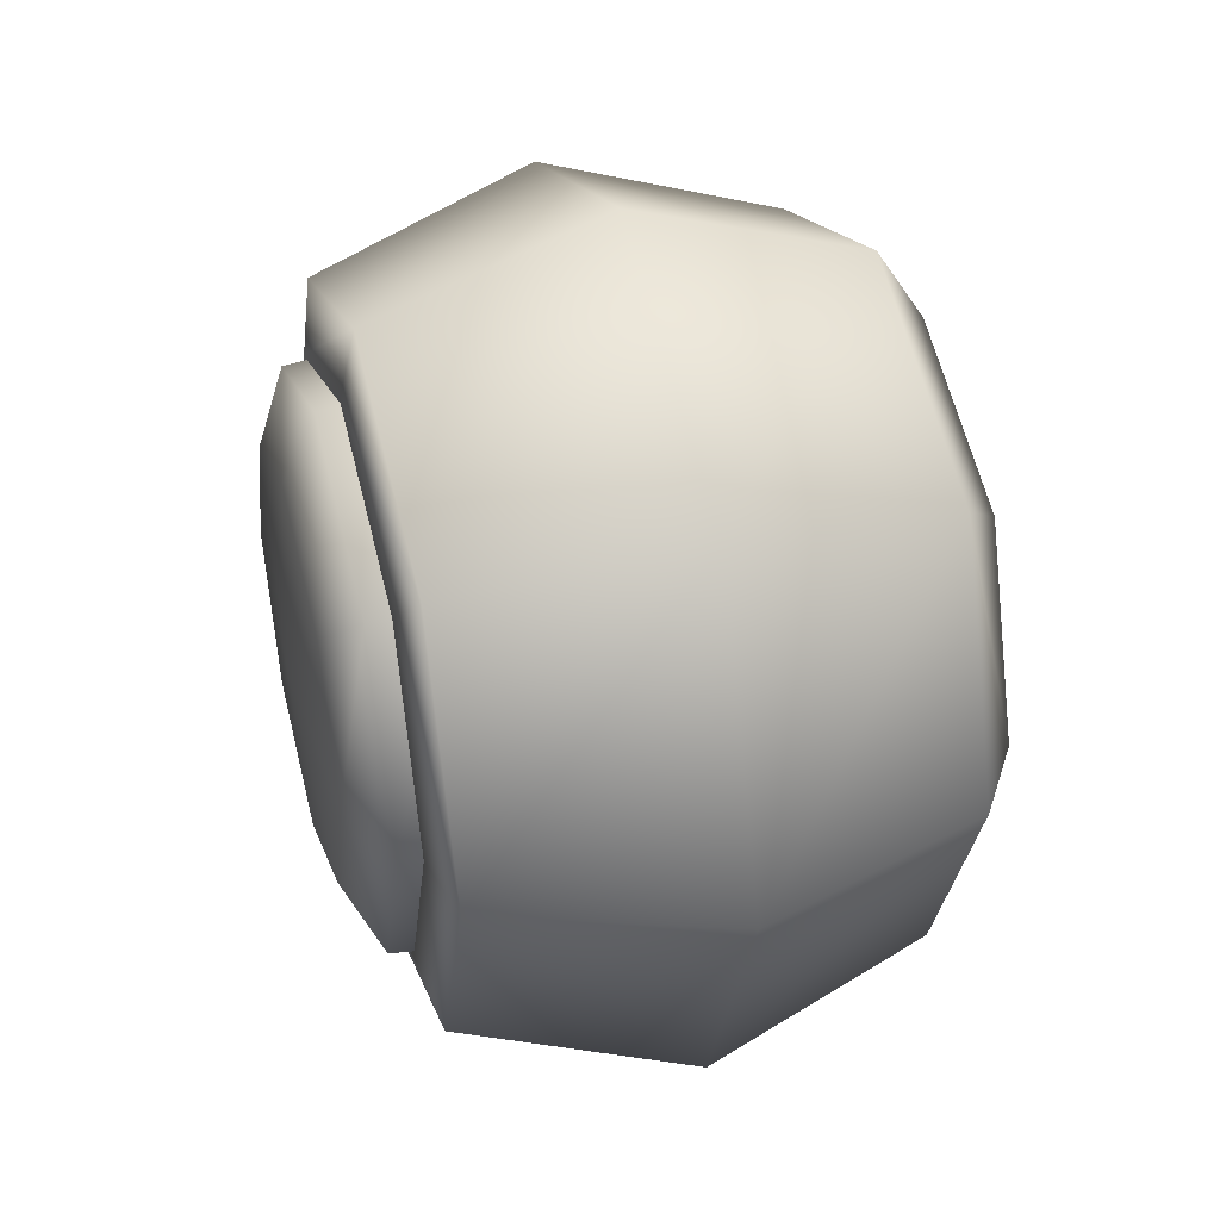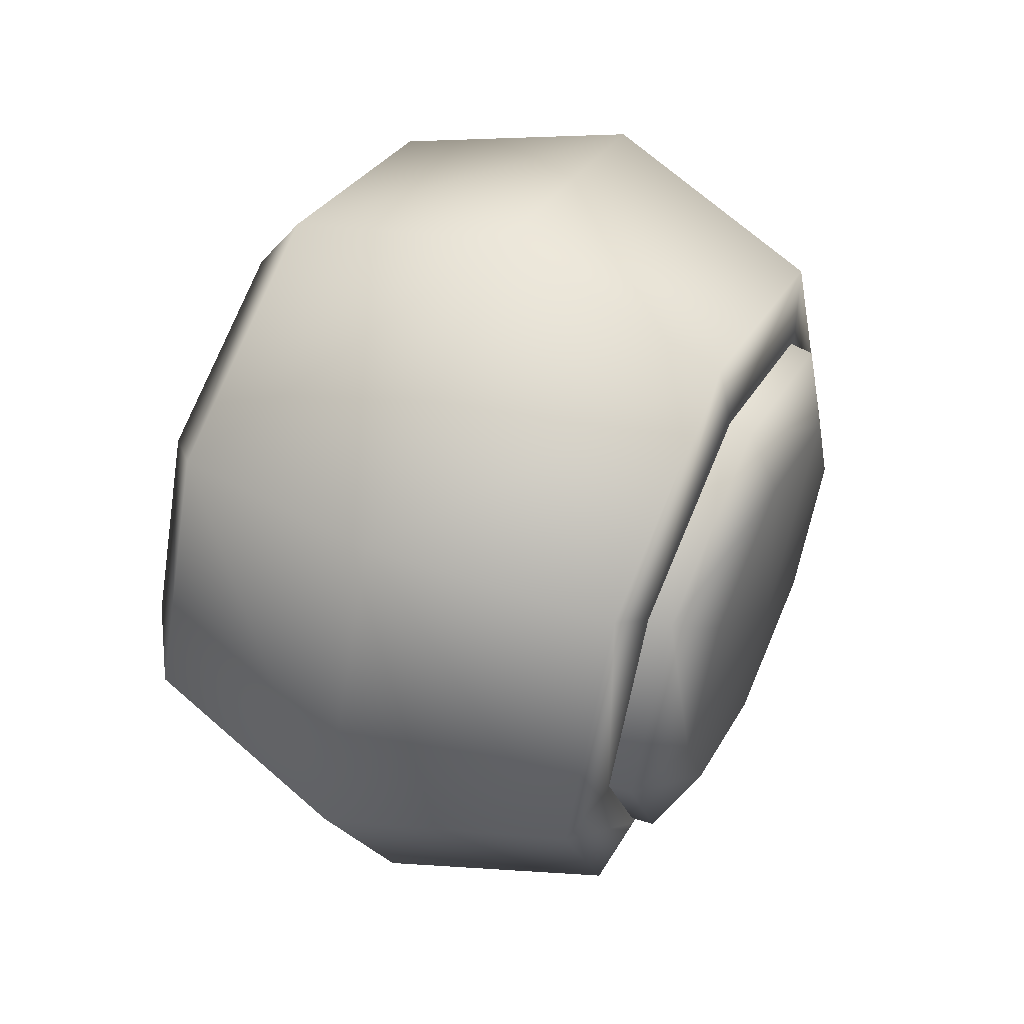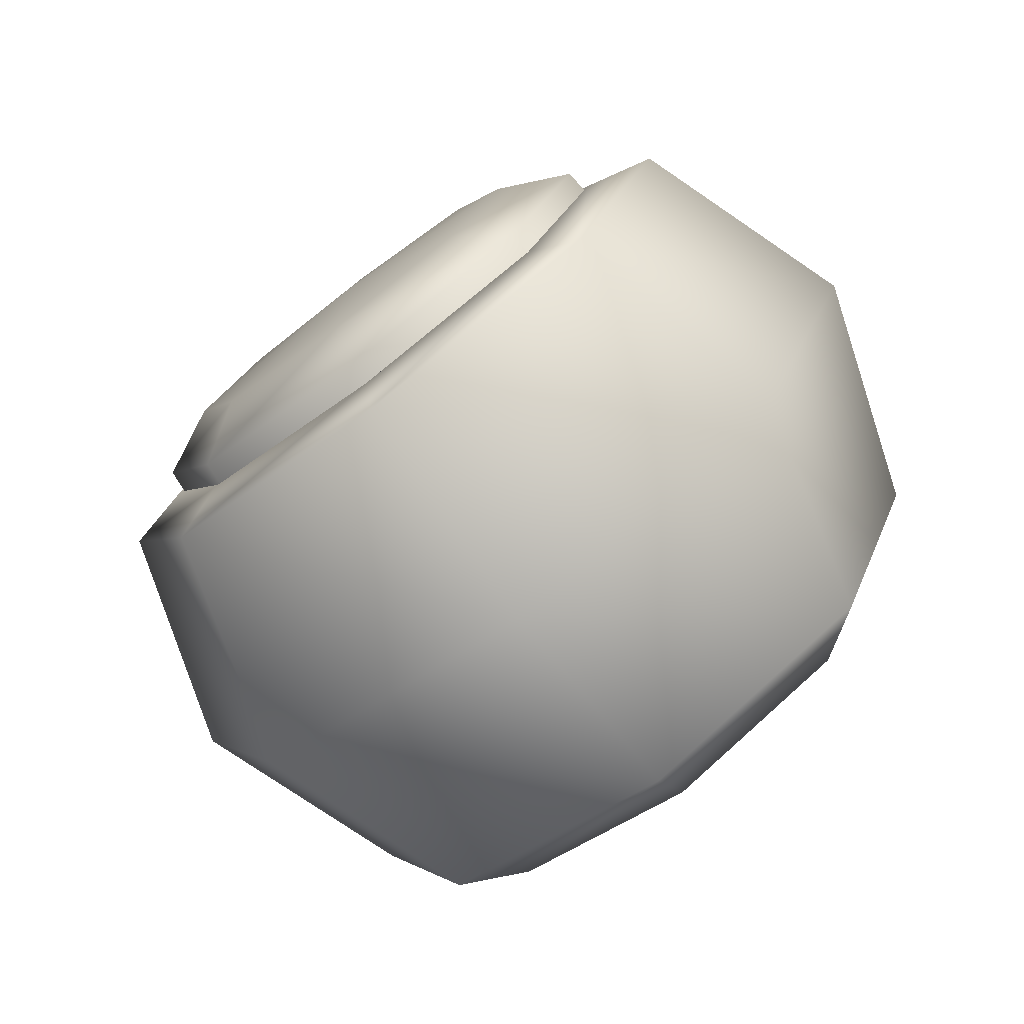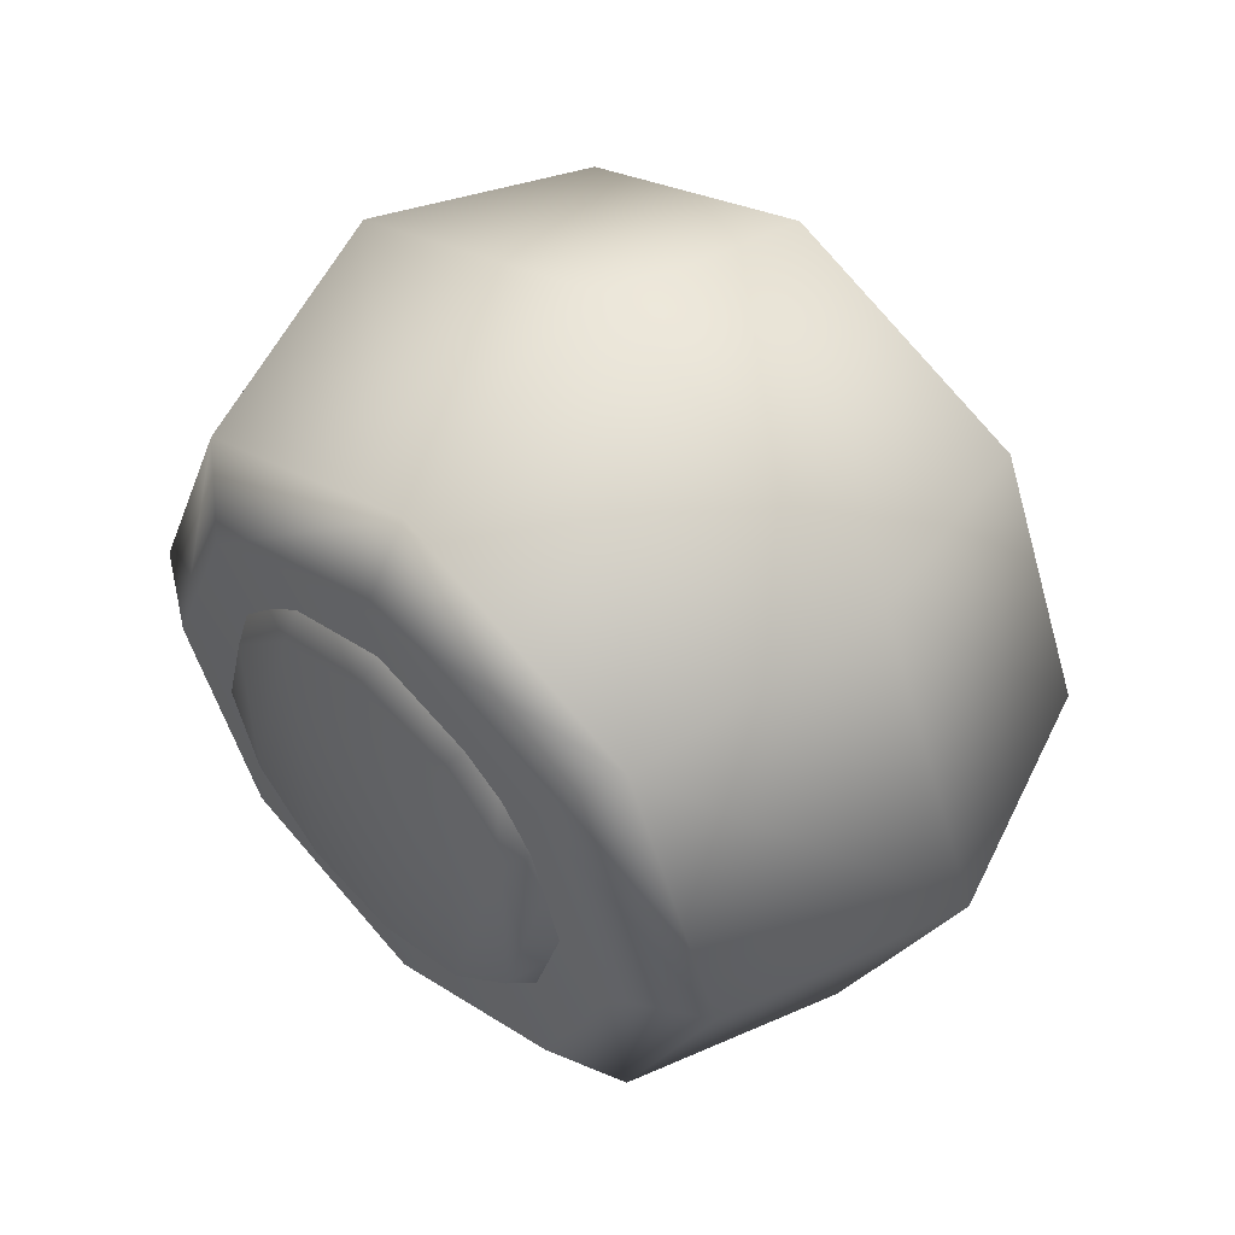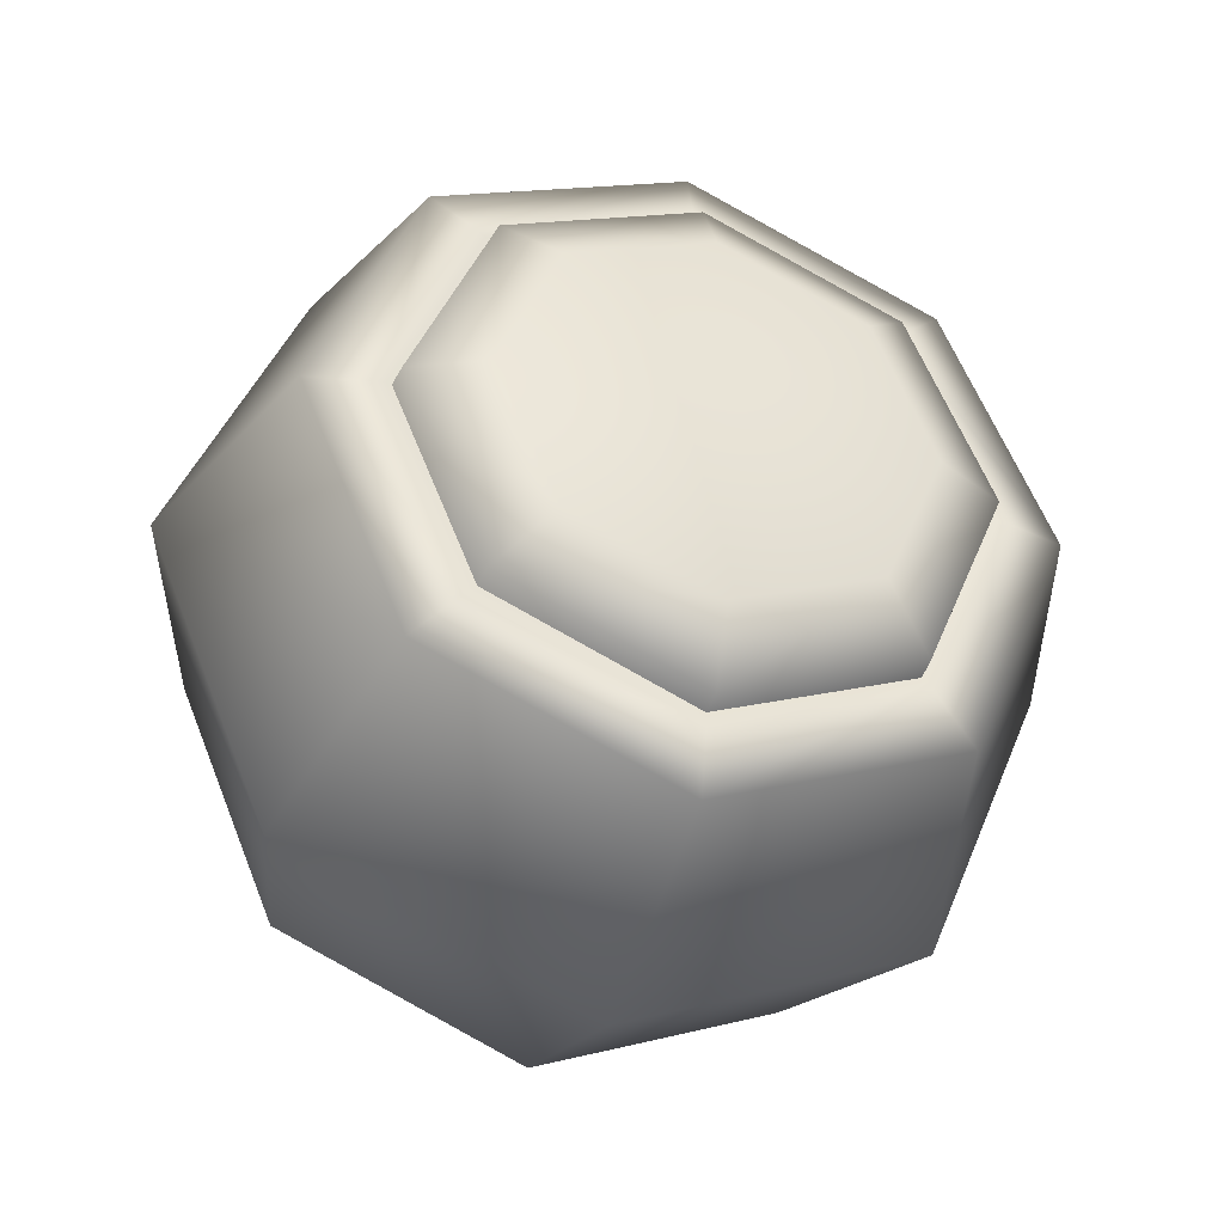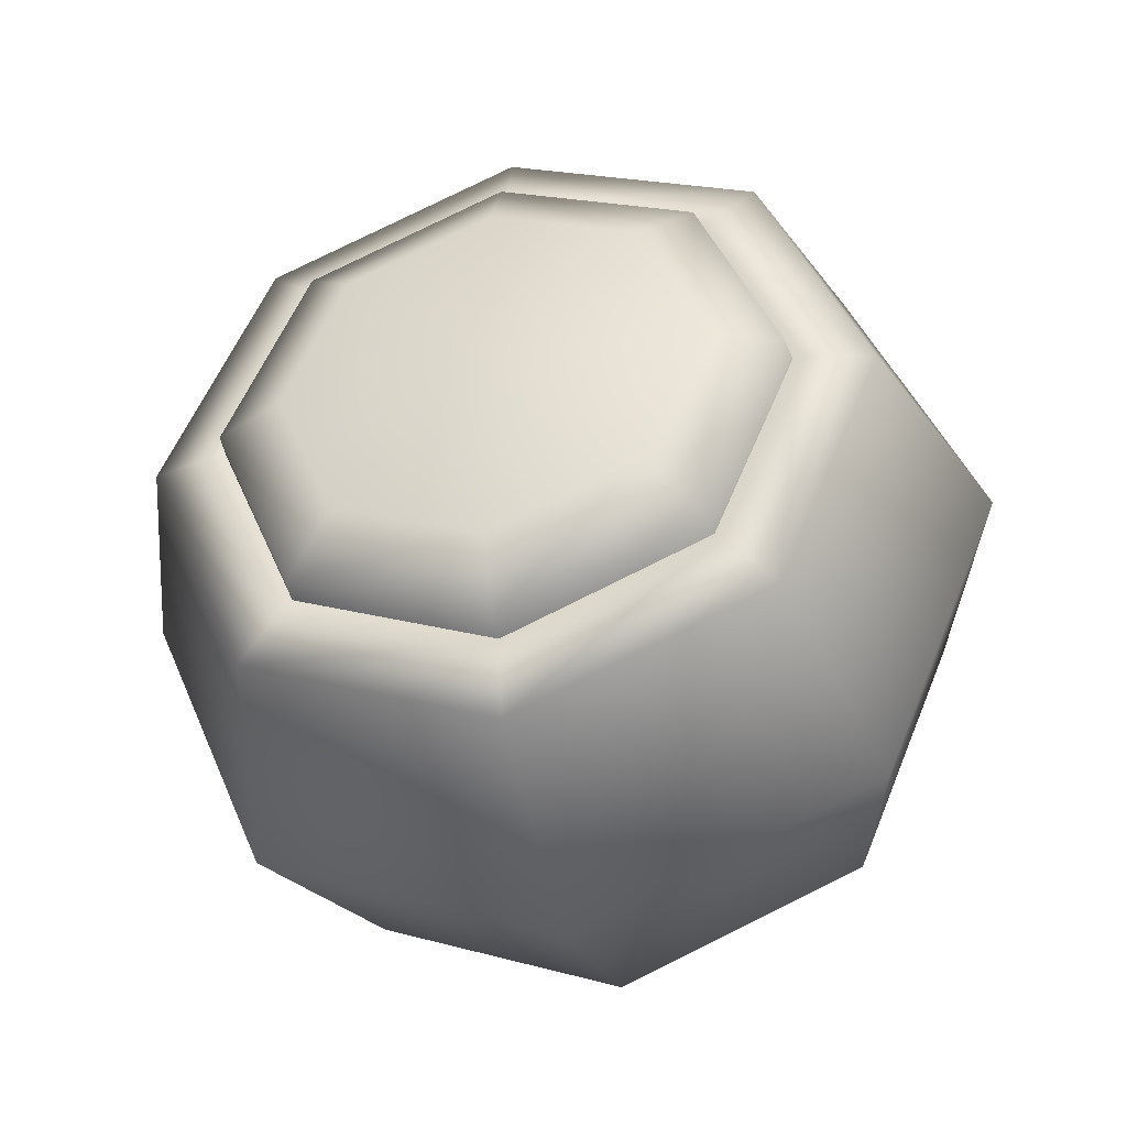
<metadata>
{"format":"obj","ext":"obj","renderer":"f3d","projection":"perspective","resolution":1024,"background":"white","views":[{"elev":39.2,"azim":-15.2,"up":"+Z"},{"elev":53.0,"azim":-155.1,"up":"+Z"},{"elev":-77.5,"azim":-53.1,"up":"+Y"},{"elev":52.6,"azim":134.6,"up":"+Z"},{"elev":-37.7,"azim":-108.7,"up":"+Z"},{"elev":-39.6,"azim":-76.2,"up":"+Z"}]}
</metadata>
<code>
g TireK_Small_LF_LOD1
v 0.1396 -8.941e-08 -5.703e-05
v 0.1512 0.05721 0.05719
v 0.1512 0.0809 -0.001137
v 0.1512 1.788e-07 0.08089
v 0.1512 -0.05721 0.05719
v 0.1512 -0.0809 -1.305e-05
v 0.1512 -0.05721 -0.05722
v 0.1512 -8.941e-08 -0.08092
v 0.1512 0.05721 -0.05722
v 0.1368 -8.941e-08 -0.1038
v 0.1368 -0.0734 -0.0734
v 0.1512 -8.941e-08 -0.08092
v 0.1512 -0.05721 -0.05722
v 0.1368 -0.1038 -8.941e-08
v 0.1512 -0.0809 -1.305e-05
v 0.0686 -8.941e-08 -0.1271
v 0.0686 -0.08989 -0.08989
v 0.0686 -0.1271 1.788e-07
v 0.0003698 -0.07332 -0.07332
v 0.0003698 -0.1037 1.788e-07
v 0.0003698 -8.941e-08 -0.1037
v 0.1368 -0.1038 -8.941e-08
v 0.1368 -0.0734 0.0734
v 0.1512 -0.0809 -1.305e-05
v 0.1512 -0.05721 0.05719
v 0.1368 1.788e-07 0.1038
v 0.1512 1.788e-07 0.08089
v 0.0686 -0.1271 1.788e-07
v 0.0686 -0.08989 0.08989
v 0.0686 1.788e-07 0.1271
v 0.0003698 -0.07332 0.07332
v 0.0003698 1.788e-07 0.1037
v 0.0003698 -0.1037 1.788e-07
v 0.1368 1.788e-07 0.1038
v 0.1368 0.0734 0.0734
v 0.1512 1.788e-07 0.08089
v 0.1512 0.05721 0.05719
v 0.1368 0.1038 -0.001162
v 0.1512 0.0809 -0.001137
v 0.0686 1.788e-07 0.1271
v 0.0686 0.08989 0.08989
v 0.0686 0.1271 -0.0005959
v 0.0003698 0.1037 -8.941e-08
v 0.0003698 0.07332 0.07332
v 0.0003698 1.788e-07 0.1037
v 0.1368 0.1038 -0.001162
v 0.1368 0.0734 -0.0734
v 0.1512 0.0809 -0.001137
v 0.1512 0.05721 -0.05722
v 0.1368 -8.941e-08 -0.1038
v 0.1512 -8.941e-08 -0.08092
v 0.0686 0.08989 -0.08989
v 0.0686 -8.941e-08 -0.1271
v 0.0686 0.1271 -0.0005959
v 0.0003698 0.07332 -0.07332
v 0.0003698 -8.941e-08 -0.1037
v 0.0003698 0.1037 -8.941e-08
v -0.004372 1.788e-07 0.08295
v 0.01992 -8.941e-08 -8.941e-08
v -0.004372 0.05865 0.05865
v -0.004372 0.08295 -8.941e-08
v 0.0003698 1.788e-07 0.1037
v 0.0003698 0.07332 0.07332
v 0.0003698 0.1037 -8.941e-08
v -0.004372 -0.05865 0.05865
v 0.01992 -8.941e-08 -8.941e-08
v -0.004372 1.788e-07 0.08295
v -0.004372 -0.08295 -8.941e-08
v 0.0003698 -0.1037 1.788e-07
v 0.0003698 -0.07332 0.07332
v 0.0003698 1.788e-07 0.1037
v -0.004372 -0.05865 -0.05865
v 0.01992 -8.941e-08 -8.941e-08
v -0.004372 -0.08295 -8.941e-08
v -0.004372 -8.941e-08 -0.08295
v 0.0003698 -8.941e-08 -0.1037
v 0.0003698 -0.07332 -0.07332
v 0.0003698 -0.1037 1.788e-07
v -0.004372 0.05865 -0.05865
v 0.01992 -8.941e-08 -8.941e-08
v -0.004372 -8.941e-08 -0.08295
v -0.004372 0.08295 -8.941e-08
v 0.0003698 0.1037 -8.941e-08
v 0.0003698 0.07332 -0.07332
v 0.0003698 -8.941e-08 -0.1037
v 0.141 0.05749 0.03319
v 0.1558 0.04812 0.02778
v 0.141 0.03319 0.05749
v 0.1558 0.02778 0.04812
v 0.141 -8.941e-08 0.06638
v 0.1558 -8.941e-08 0.05556
v 0.141 -0.03319 0.05749
v 0.1558 -0.02778 0.04812
v 0.141 -0.05749 0.03319
v 0.1558 -0.04812 0.02778
v 0.141 -0.06638 -8.941e-08
v 0.1558 -0.05556 -8.941e-08
v 0.141 -0.05749 -0.03319
v 0.1558 -0.04812 -0.02778
v 0.141 -0.03319 -0.05749
v 0.1558 -0.02778 -0.04812
v 0.141 -8.941e-08 -0.06638
v 0.1558 -8.941e-08 -0.05556
v 0.141 0.03319 -0.05749
v 0.1558 0.02778 -0.04812
v 0.141 0.05749 -0.03319
v 0.1558 0.04812 -0.02778
v 0.141 0.06638 -8.941e-08
v 0.1558 0.05556 -8.941e-08
v -0.01096 -8.941e-08 0.08058
v -0.01096 0.05698 0.05698
v 0.01103 -8.941e-08 0.08279
v 0.01103 0.05854 0.05854
v -0.01096 0.08058 -8.941e-08
v 0.01103 0.08279 -8.941e-08
v -0.02074 0.04219 0.04219
v -0.01096 0.05698 0.05698
v -0.02074 -8.941e-08 0.05966
v -0.01096 -8.941e-08 0.08058
v -0.02074 -0.04219 0.04219
v -0.01096 -0.05698 0.05698
v -0.02395 -8.941e-08 -8.941e-08
v -0.02074 -0.05966 -8.941e-08
v -0.02074 -0.04219 -0.04219
v -0.02074 -8.941e-08 -0.05966
v -0.02074 0.04219 -0.04219
v -0.02074 0.05966 -8.941e-08
v -0.01096 -0.08058 -8.941e-08
v -0.01096 -0.05698 -0.05698
v -0.01096 -8.941e-08 -0.08058
v -0.01096 0.05698 -0.05698
v -0.01096 0.08058 -8.941e-08
v -0.01096 -8.941e-08 0.08058
v 0.01103 -8.941e-08 0.08279
v -0.01096 -0.05698 0.05698
v 0.01103 -0.05854 0.05854
v -0.01096 -0.08058 -8.941e-08
v 0.01103 -0.08279 -8.941e-08
v -0.01096 -0.05698 -0.05698
v -0.01096 -0.08058 -8.941e-08
v 0.01103 -0.05854 -0.05854
v 0.01103 -0.08279 -8.941e-08
v 0.01103 -8.941e-08 -0.08279
v -0.01096 -8.941e-08 -0.08058
v -0.01096 0.05698 -0.05698
v -0.01096 -8.941e-08 -0.08058
v 0.01103 0.05854 -0.05854
v 0.01103 -8.941e-08 -0.08279
v 0.01103 0.08279 -8.941e-08
v -0.01096 0.08058 -8.941e-08
g TireK_Small_LF_LOD1_0
f 3 2 1
f 4 1 2
f 5 1 4
f 6 1 5
f 7 1 6
f 8 1 7
f 9 1 8
f 3 1 9
f 12 11 10
f 12 13 11
f 13 14 11
f 13 15 14
f 16 10 11
f 16 11 17
f 17 11 14
f 17 14 18
f 19 17 18
f 19 18 20
f 21 17 19
f 21 16 17
f 24 23 22
f 24 25 23
f 25 26 23
f 25 27 26
f 28 22 23
f 28 23 29
f 29 23 26
f 29 26 30
f 31 29 30
f 31 30 32
f 33 29 31
f 33 28 29
f 36 35 34
f 36 37 35
f 38 35 37
f 38 37 39
f 40 34 35
f 40 35 41
f 35 42 41
f 35 38 42
f 41 42 43
f 41 43 44
f 45 41 44
f 45 40 41
f 48 47 46
f 48 49 47
f 49 50 47
f 49 51 50
f 52 47 50
f 46 47 52
f 52 50 53
f 46 52 54
f 55 52 53
f 54 52 55
f 55 53 56
f 54 55 57
f 60 59 58
f 61 59 60
f 60 58 62
f 60 62 63
f 61 60 63
f 61 63 64
f 67 66 65
f 65 66 68
f 65 68 69
f 65 69 70
f 67 65 70
f 67 70 71
f 74 73 72
f 72 73 75
f 72 75 76
f 72 76 77
f 74 72 77
f 74 77 78
f 81 80 79
f 79 80 82
f 79 82 83
f 79 83 84
f 81 79 84
f 81 84 85
f 88 87 86
f 88 89 87
f 90 89 88
f 90 91 89
f 92 91 90
f 92 93 91
f 94 93 92
f 94 95 93
f 96 95 94
f 96 97 95
f 98 97 96
f 98 99 97
f 93 95 99
f 95 97 99
f 100 99 98
f 100 101 99
f 93 99 101
f 102 101 100
f 102 103 101
f 93 103 91
f 93 101 103
f 103 89 91
f 104 103 102
f 104 105 103
f 106 105 104
f 106 107 105
f 108 107 106
f 108 109 107
f 86 109 108
f 86 87 109
f 107 109 87
f 105 107 87
f 105 87 89
f 103 105 89
f 112 111 110
f 112 113 111
f 113 114 111
f 113 115 114
f 118 117 116
f 118 119 117
f 120 119 118
f 120 121 119
f 118 116 122
f 120 118 122
f 123 120 122
f 123 121 120
f 124 123 122
f 125 124 122
f 126 125 122
f 127 126 122
f 116 127 122
f 117 127 116
f 123 128 121
f 129 123 124
f 129 128 123
f 130 124 125
f 130 129 124
f 131 125 126
f 131 130 125
f 132 126 127
f 132 131 126
f 117 132 127
f 135 134 133
f 135 136 134
f 137 136 135
f 137 138 136
f 141 140 139
f 141 142 140
f 143 141 139
f 143 139 144
f 147 146 145
f 147 148 146
f 149 147 145
f 149 145 150

</code>
